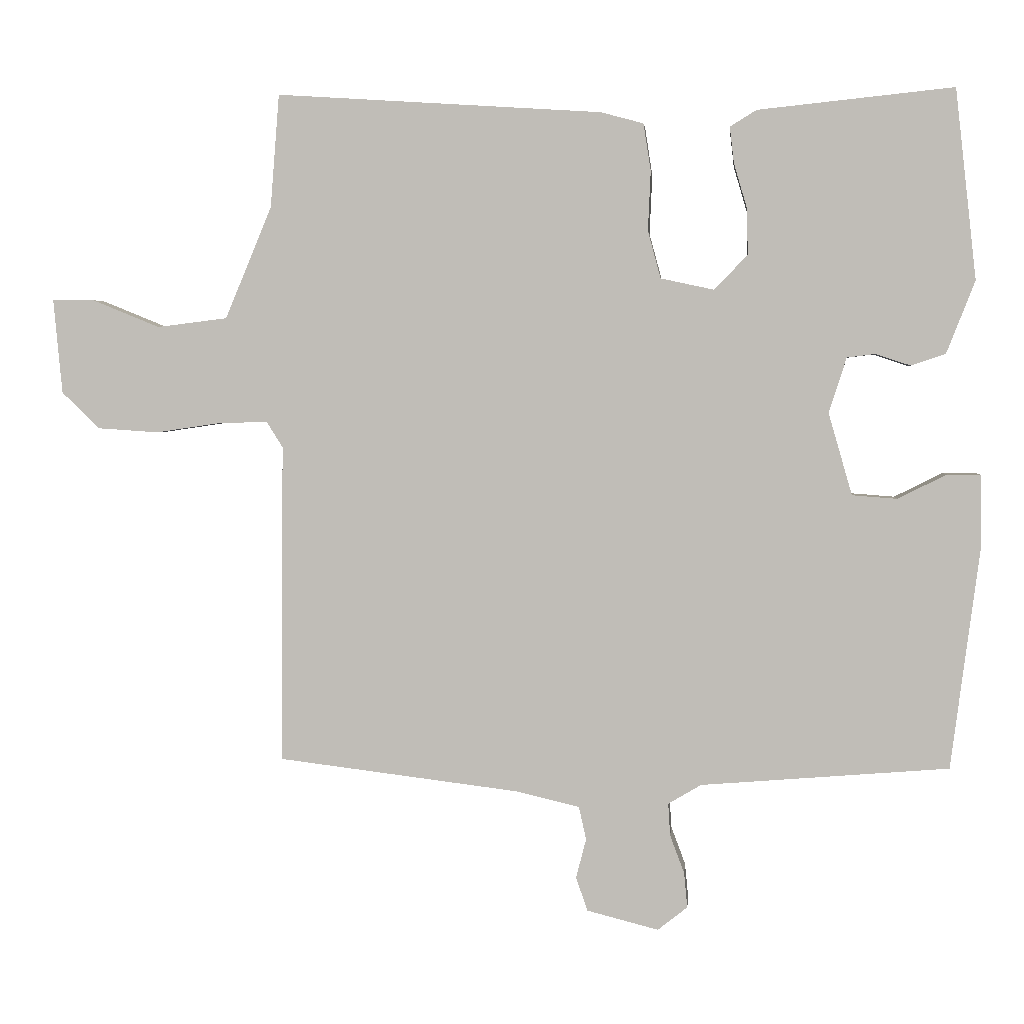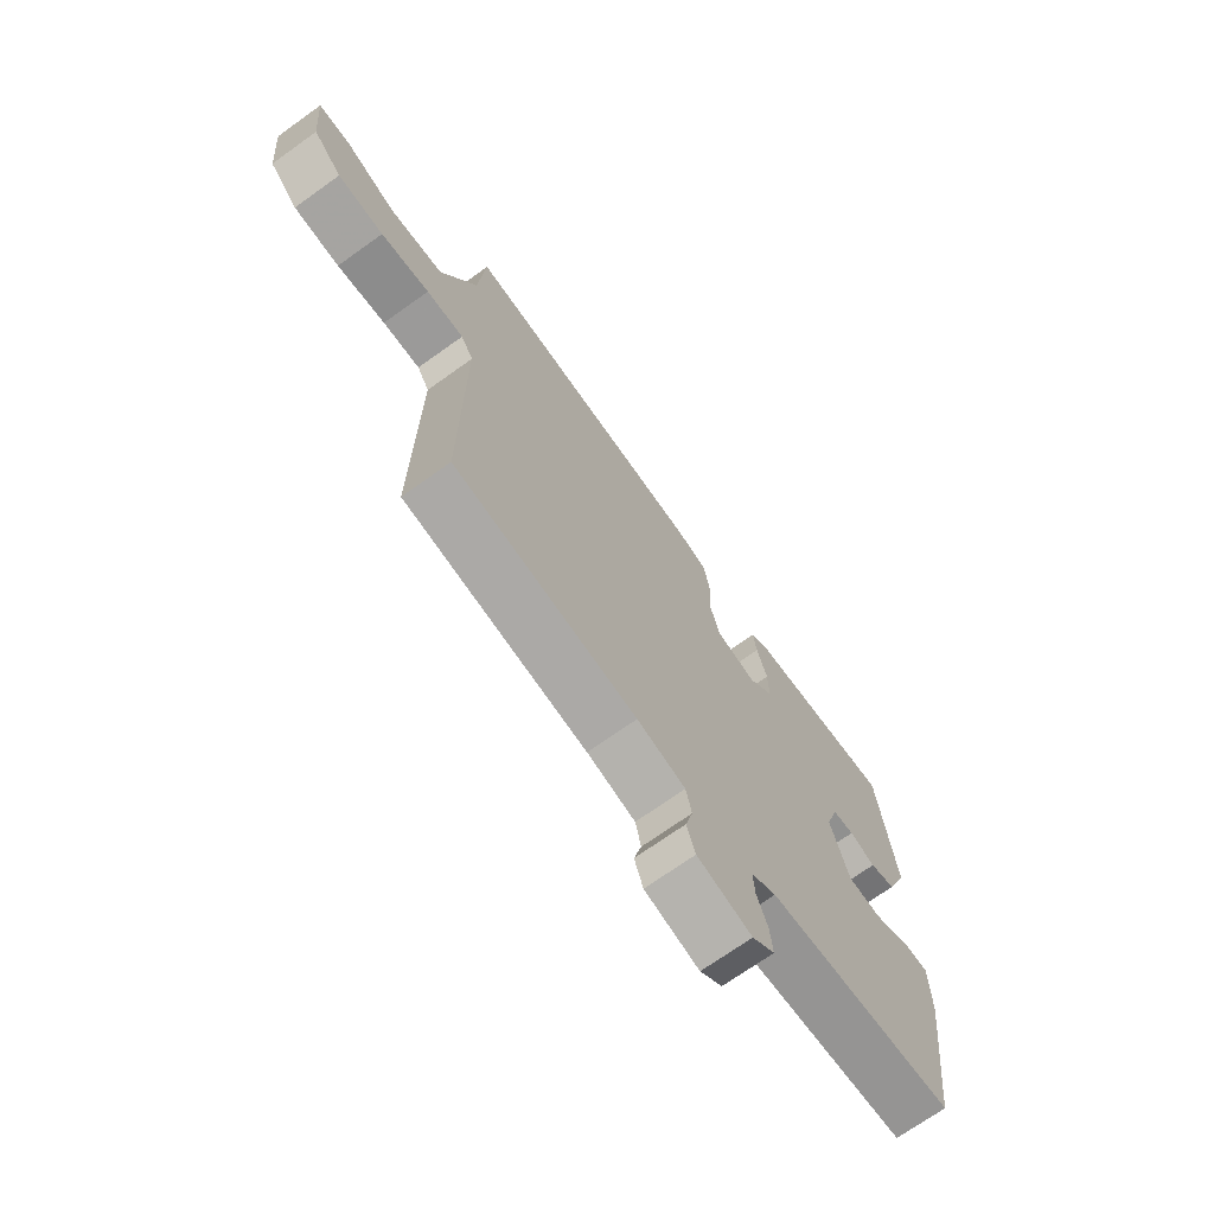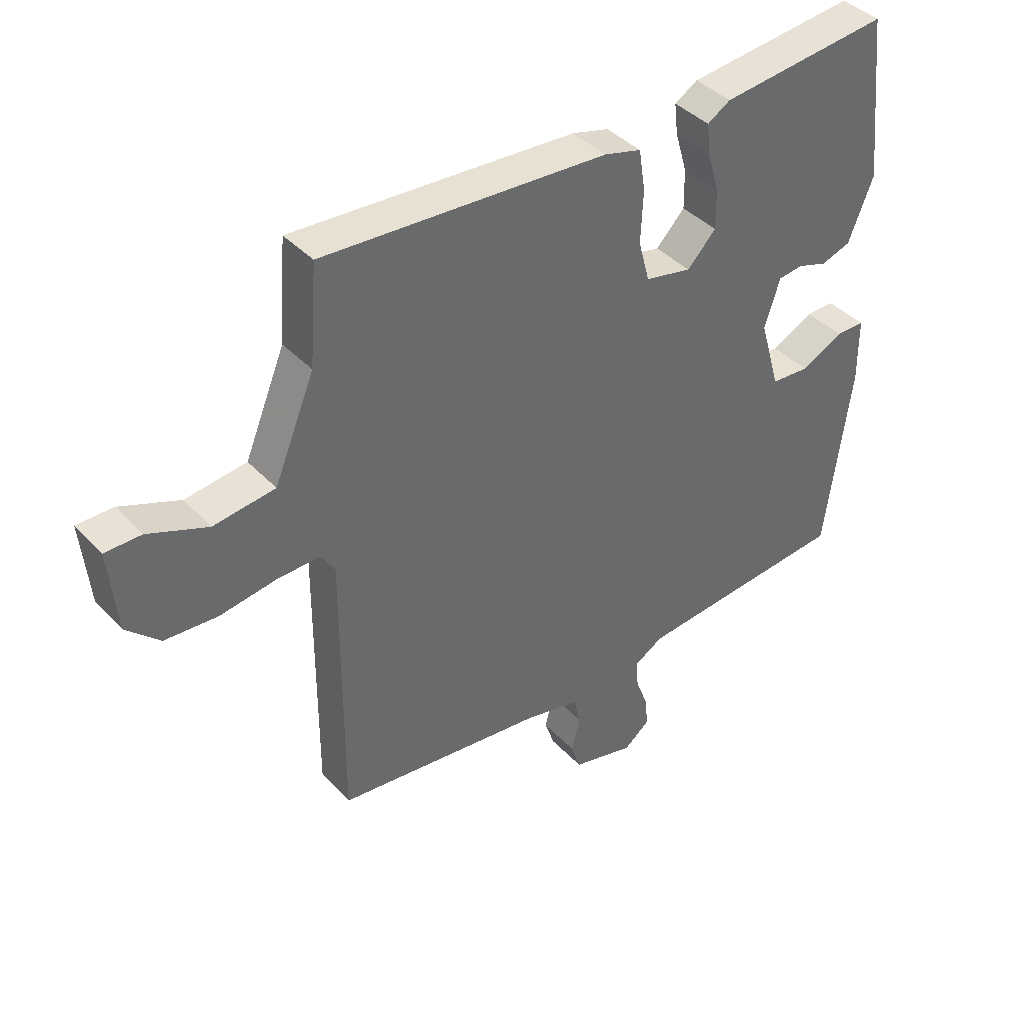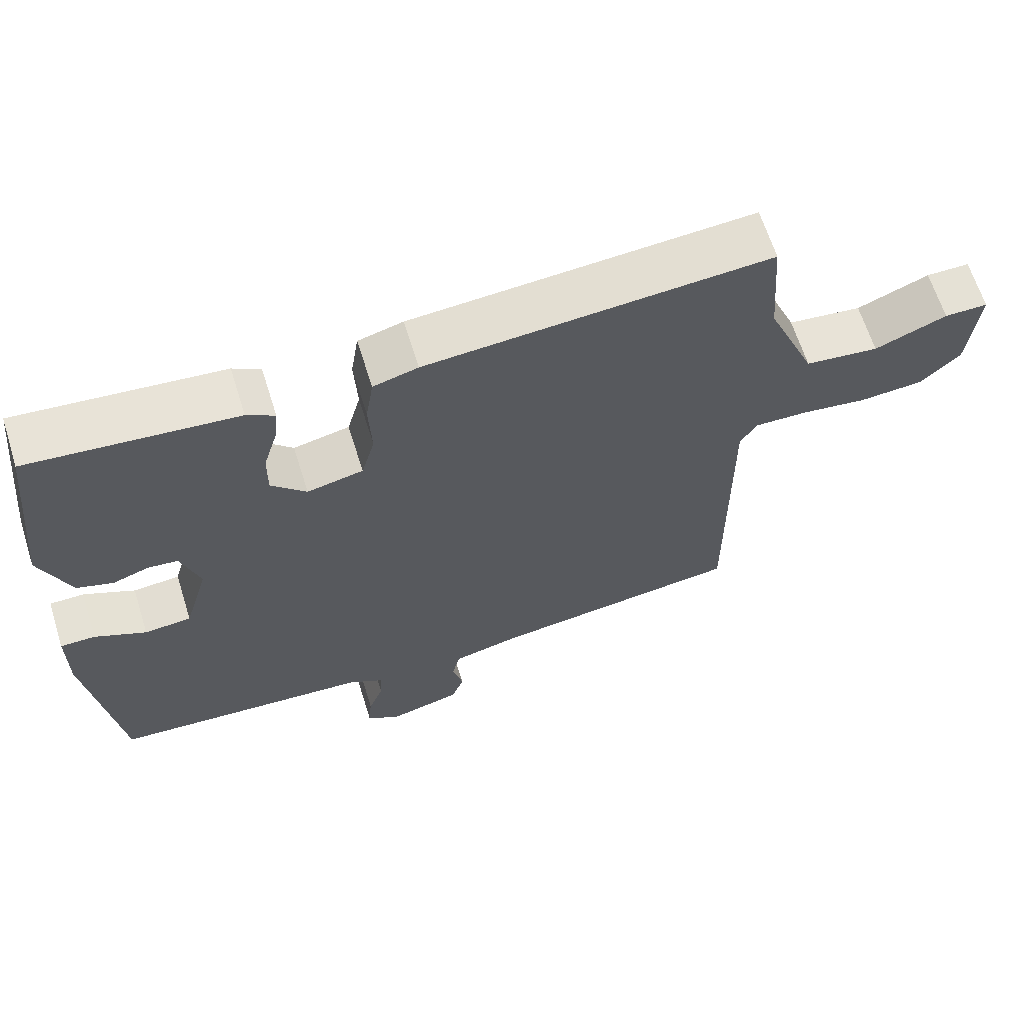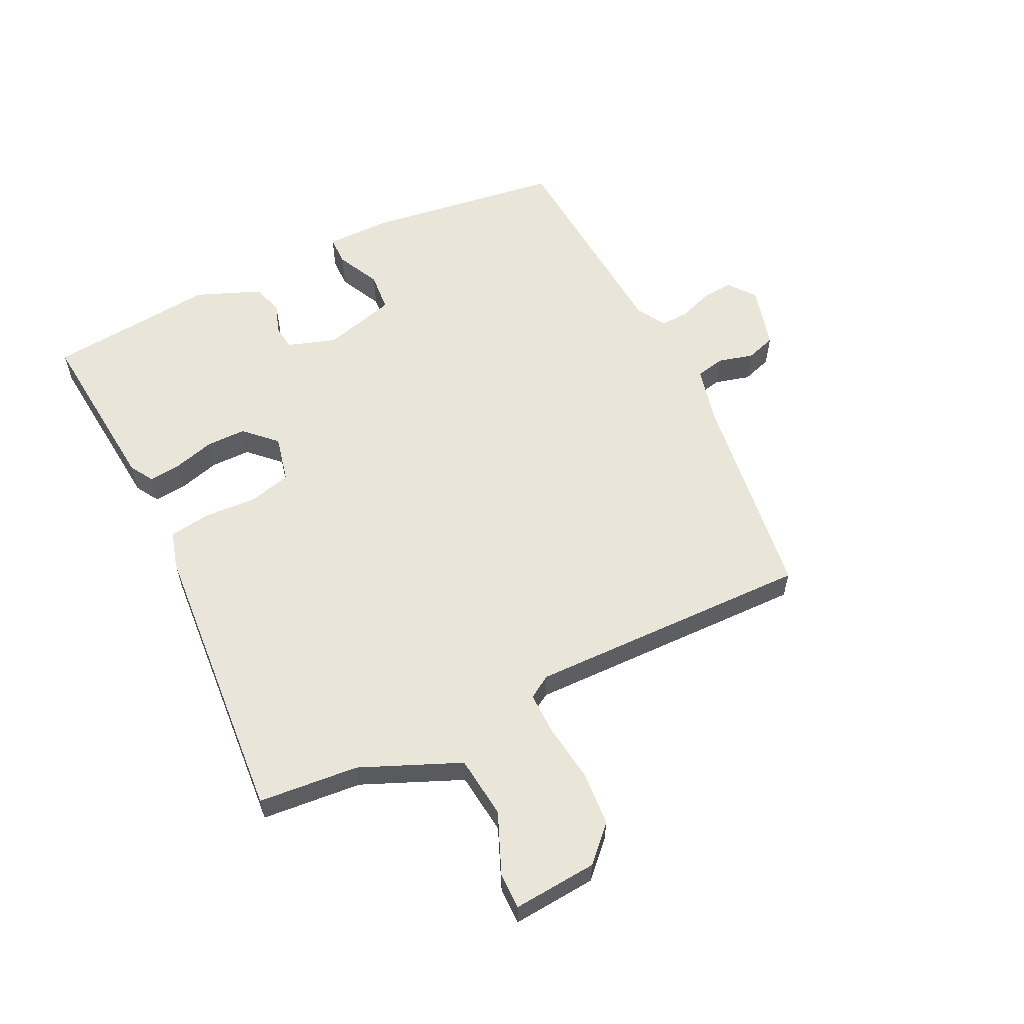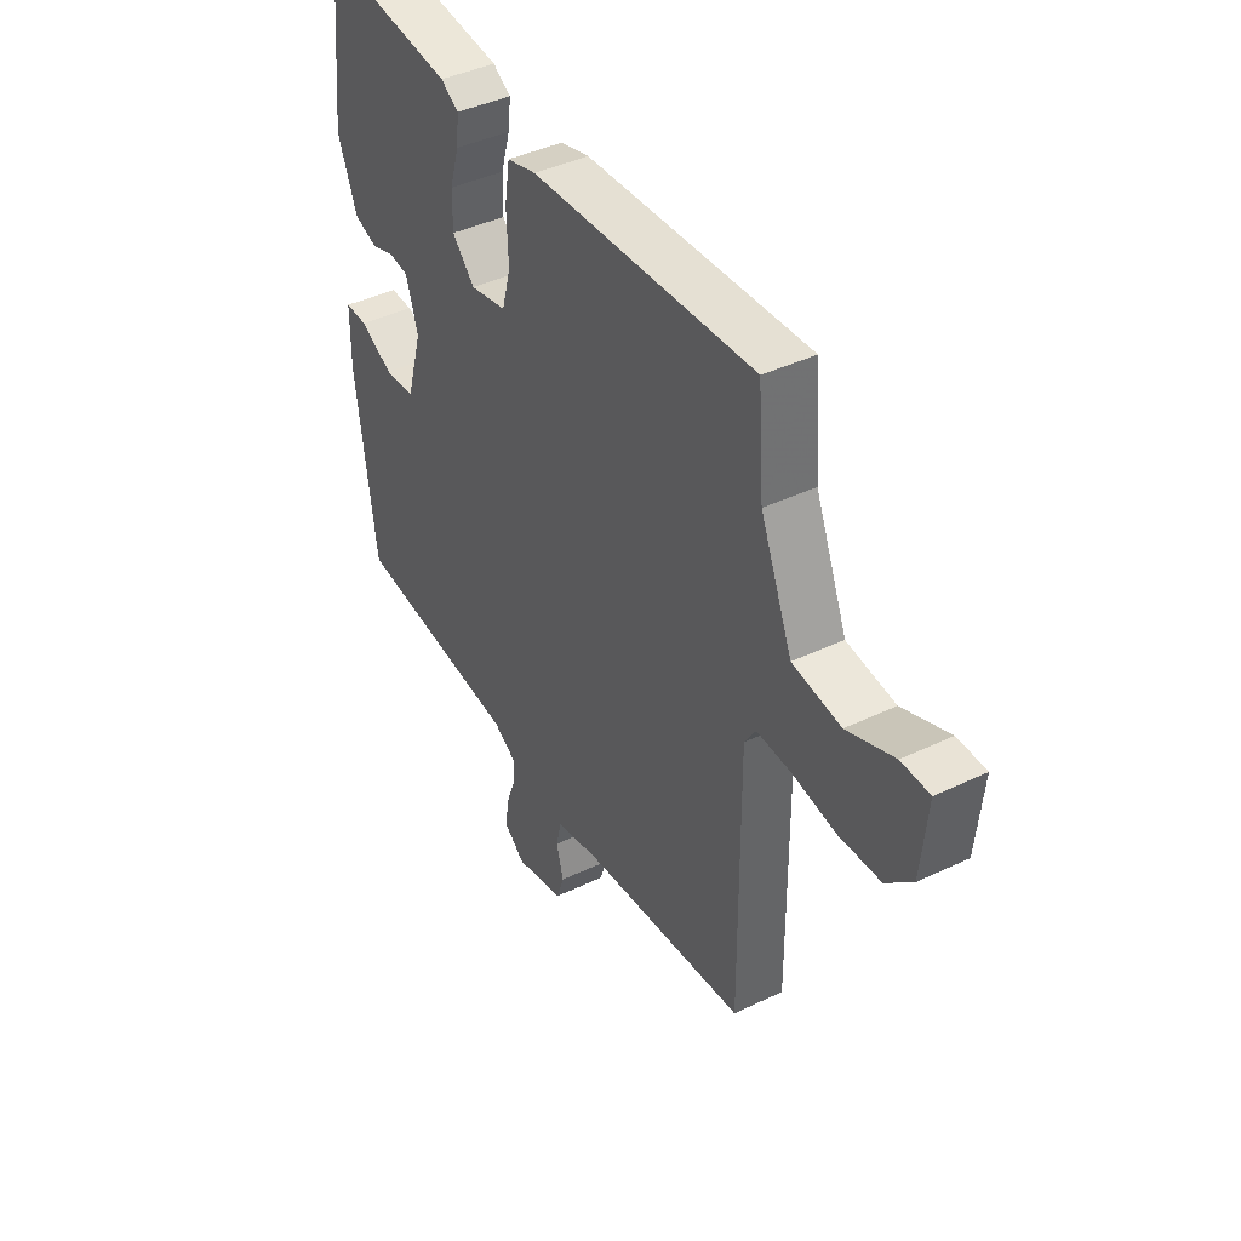
<metadata>
{"format":"obj","ext":"obj","renderer":"f3d","projection":"perspective","resolution":1024,"background":"white","views":[{"elev":3.0,"azim":-174.7,"up":"+Z"},{"elev":-70.7,"azim":125.6,"up":"+Z"},{"elev":40.4,"azim":141.7,"up":"+Z"},{"elev":65.0,"azim":-17.5,"up":"+Z"},{"elev":58.4,"azim":64.6,"up":"+Y"},{"elev":42.1,"azim":60.1,"up":"+Z"}]}
</metadata>
<code>
v -0.5 0.07 -0.5
v -0.542 0.07 -0.176
v -0.541 0.07 -0.065
v -0.492 0.07 -0.065
v -0.42 0.07 -0.101
v -0.354 0.07 -0.096
v -0.319 0.07 0.025
v -0.345 0.07 0.107
v -0.387 0.07 0.112
v -0.438 0.07 0.095
v -0.489 0.07 0.112
v -0.531 0.07 0.219
v -0.5 0.07 0.5
v -0.211 0.07 0.47
v -0.172 0.07 0.446
v -0.178 0.07 0.393
v -0.198 0.07 0.325
v -0.199 0.07 0.258
v -0.15 0.07 0.207
v -0.071 0.07 0.224
v -0.052 0.07 0.294
v -0.056 0.07 0.382
v -0.045 0.07 0.452
v 0.018 0.07 0.469
v 0.5 0.07 0.5
v 0.513 0.07 0.333
v 0.582 0.07 0.167
v 0.686 0.07 0.154
v 0.787 0.07 0.195
v 0.848 0.07 0.195
v 0.835 0.07 0.055
v 0.779 0.07 0.001
v 0.689 0.07 -0.005
v 0.594 0.07 0.009
v 0.521 0.07 0.011
v 0.497 0.07 -0.027
v 0.5 0.07 -0.5
v 0.143 0.07 -0.544
v 0.049 0.07 -0.566
v 0.038 0.07 -0.615
v 0.053 0.07 -0.673
v 0.036 0.07 -0.723
v -0.07 0.07 -0.75
v -0.114 0.07 -0.715
v -0.109 0.07 -0.663
v -0.088 0.07 -0.607
v -0.085 0.07 -0.559
v -0.134 0.07 -0.53
v -0.5 0 -0.5
v -0.542 0 -0.176
v -0.541 0 -0.065
v -0.492 0 -0.065
v -0.42 0 -0.101
v -0.354 0 -0.096
v -0.319 0 0.025
v -0.345 0 0.107
v -0.387 0 0.112
v -0.438 0 0.095
v -0.489 0 0.112
v -0.531 0 0.219
v -0.5 0 0.5
v -0.211 0 0.47
v -0.172 0 0.446
v -0.178 0 0.393
v -0.198 0 0.325
v -0.199 0 0.258
v -0.15 0 0.207
v -0.071 0 0.224
v -0.052 0 0.294
v -0.056 0 0.382
v -0.045 0 0.452
v 0.018 0 0.469
v 0.5 0 0.5
v 0.513 0 0.333
v 0.582 0 0.167
v 0.686 0 0.154
v 0.787 0 0.195
v 0.848 0 0.195
v 0.835 0 0.055
v 0.779 0 0.001
v 0.689 0 -0.005
v 0.594 0 0.009
v 0.521 0 0.011
v 0.497 0 -0.027
v 0.5 0 -0.5
v 0.143 0 -0.544
v 0.049 0 -0.566
v 0.038 0 -0.615
v 0.053 0 -0.673
v 0.036 0 -0.723
v -0.07 0 -0.75
v -0.114 0 -0.715
v -0.109 0 -0.663
v -0.088 0 -0.607
v -0.085 0 -0.559
v -0.134 0 -0.53
f 44 45 46
f 43 44 46
f 42 43 46
f 41 42 46
f 40 41 46
f 39 40 46 47
f 38 39 47 48
f 48 1 2
f 38 48 2
f 37 38 2
f 36 37 2
f 32 33 34
f 31 32 34
f 30 31 34
f 29 30 34
f 28 29 34
f 27 28 34 35
f 26 27 35 36
f 25 26 36
f 24 25 36
f 23 24 36
f 22 23 36
f 21 22 36
f 15 16 17
f 14 15 17
f 13 14 17
f 12 13 17
f 11 12 17
f 10 11 17
f 9 10 17
f 8 9 17 18
f 7 8 18 19
f 2 3 4 5
f 2 5 6
f 36 2 6
f 20 21 36
f 19 20 36
f 7 19 36
f 6 7 36
f 94 93 92
f 94 92 91
f 94 91 90
f 94 90 89
f 94 89 88
f 95 94 88 87
f 96 95 87 86
f 50 49 96
f 50 96 86
f 50 86 85
f 50 85 84
f 82 81 80
f 82 80 79
f 82 79 78
f 82 78 77
f 82 77 76
f 83 82 76 75
f 84 83 75 74
f 84 74 73
f 84 73 72
f 84 72 71
f 84 71 70
f 84 70 69
f 65 64 63
f 65 63 62
f 65 62 61
f 65 61 60
f 65 60 59
f 65 59 58
f 65 58 57
f 66 65 57 56
f 67 66 56 55
f 53 52 51 50
f 54 53 50
f 54 50 84
f 84 69 68
f 84 68 67
f 84 67 55
f 84 55 54
f 1 49 50 2
f 2 50 51 3
f 3 51 52 4
f 4 52 53 5
f 5 53 54 6
f 6 54 55 7
f 7 55 56 8
f 8 56 57 9
f 9 57 58 10
f 10 58 59 11
f 11 59 60 12
f 12 60 61 13
f 13 61 62 14
f 14 62 63 15
f 15 63 64 16
f 16 64 65 17
f 17 65 66 18
f 18 66 67 19
f 19 67 68 20
f 20 68 69 21
f 21 69 70 22
f 22 70 71 23
f 23 71 72 24
f 24 72 73 25
f 25 73 74 26
f 26 74 75 27
f 27 75 76 28
f 28 76 77 29
f 29 77 78 30
f 30 78 79 31
f 31 79 80 32
f 32 80 81 33
f 33 81 82 34
f 34 82 83 35
f 35 83 84 36
f 36 84 85 37
f 37 85 86 38
f 38 86 87 39
f 39 87 88 40
f 40 88 89 41
f 41 89 90 42
f 42 90 91 43
f 43 91 92 44
f 44 92 93 45
f 45 93 94 46
f 46 94 95 47
f 47 95 96 48
f 48 96 49 1

</code>
